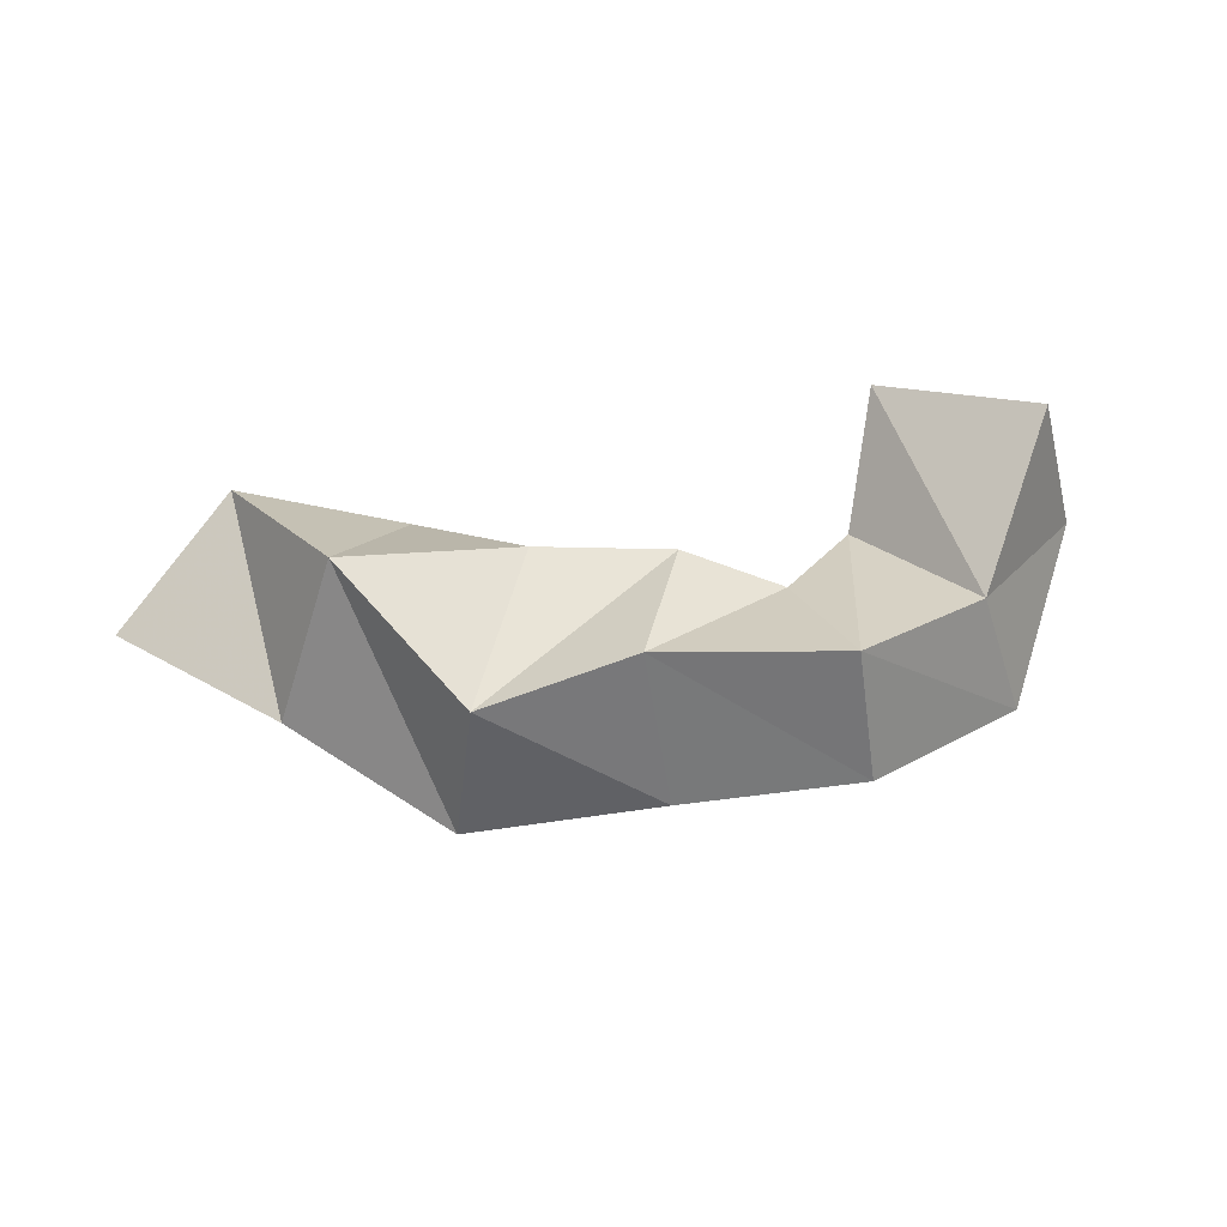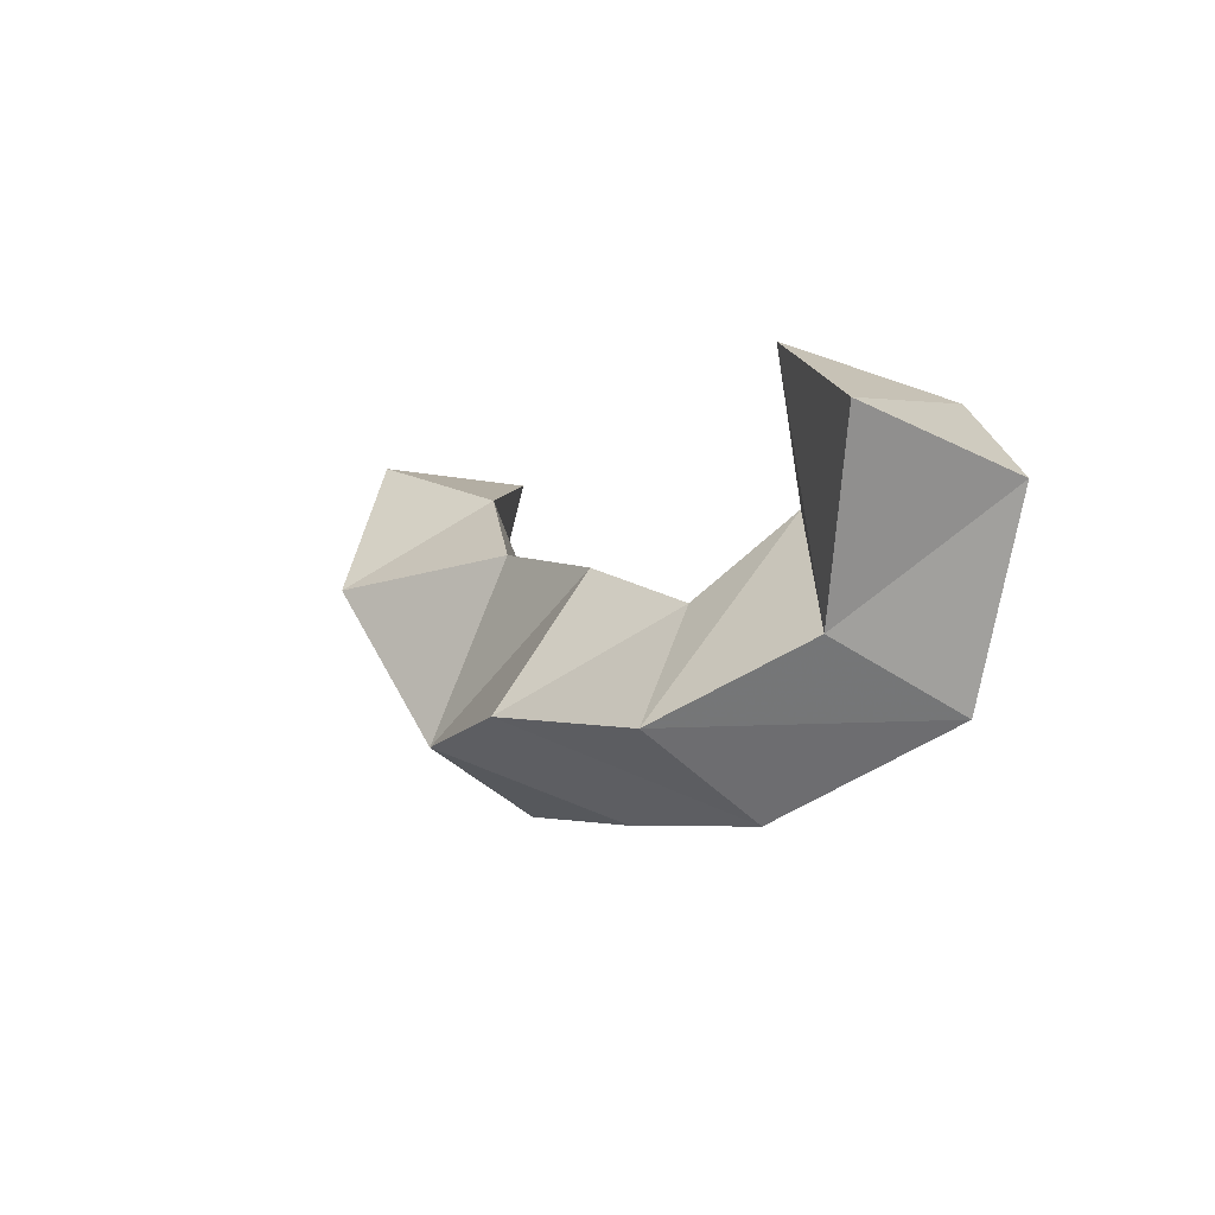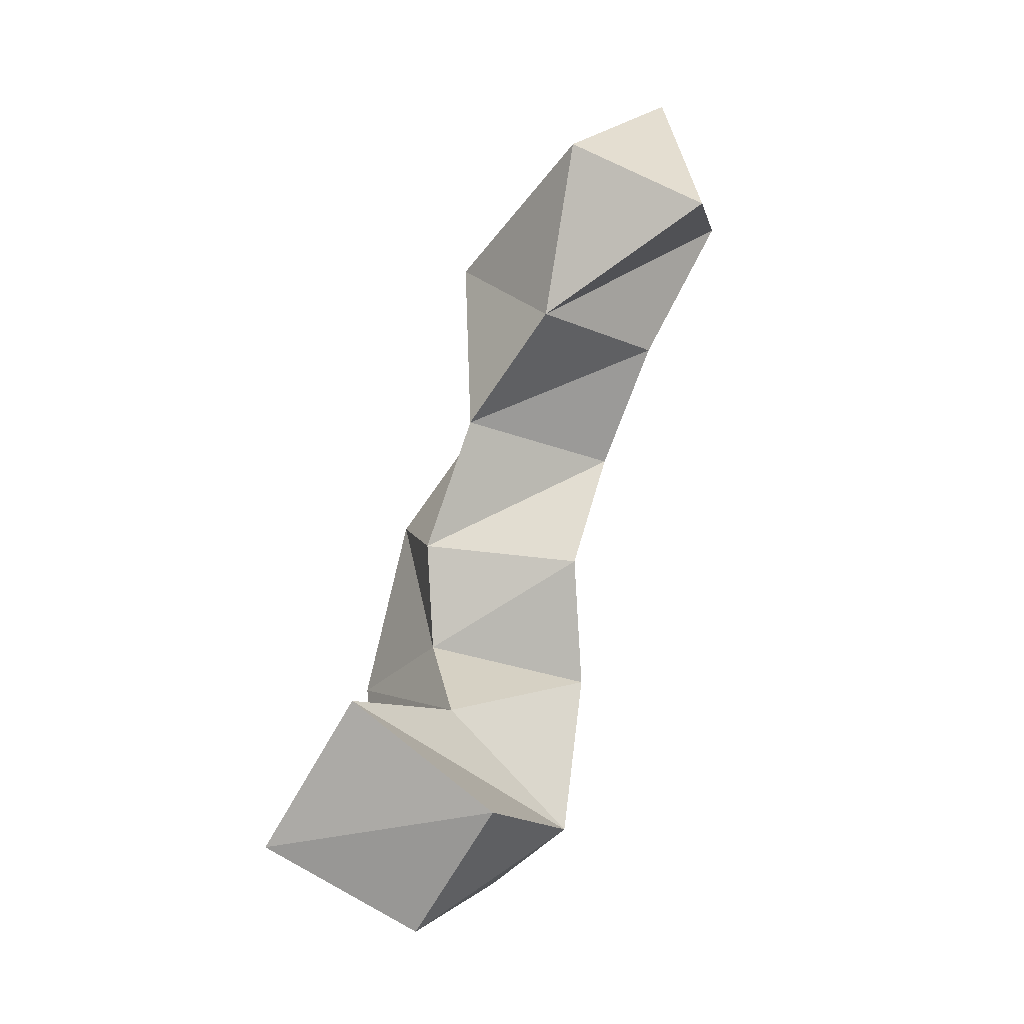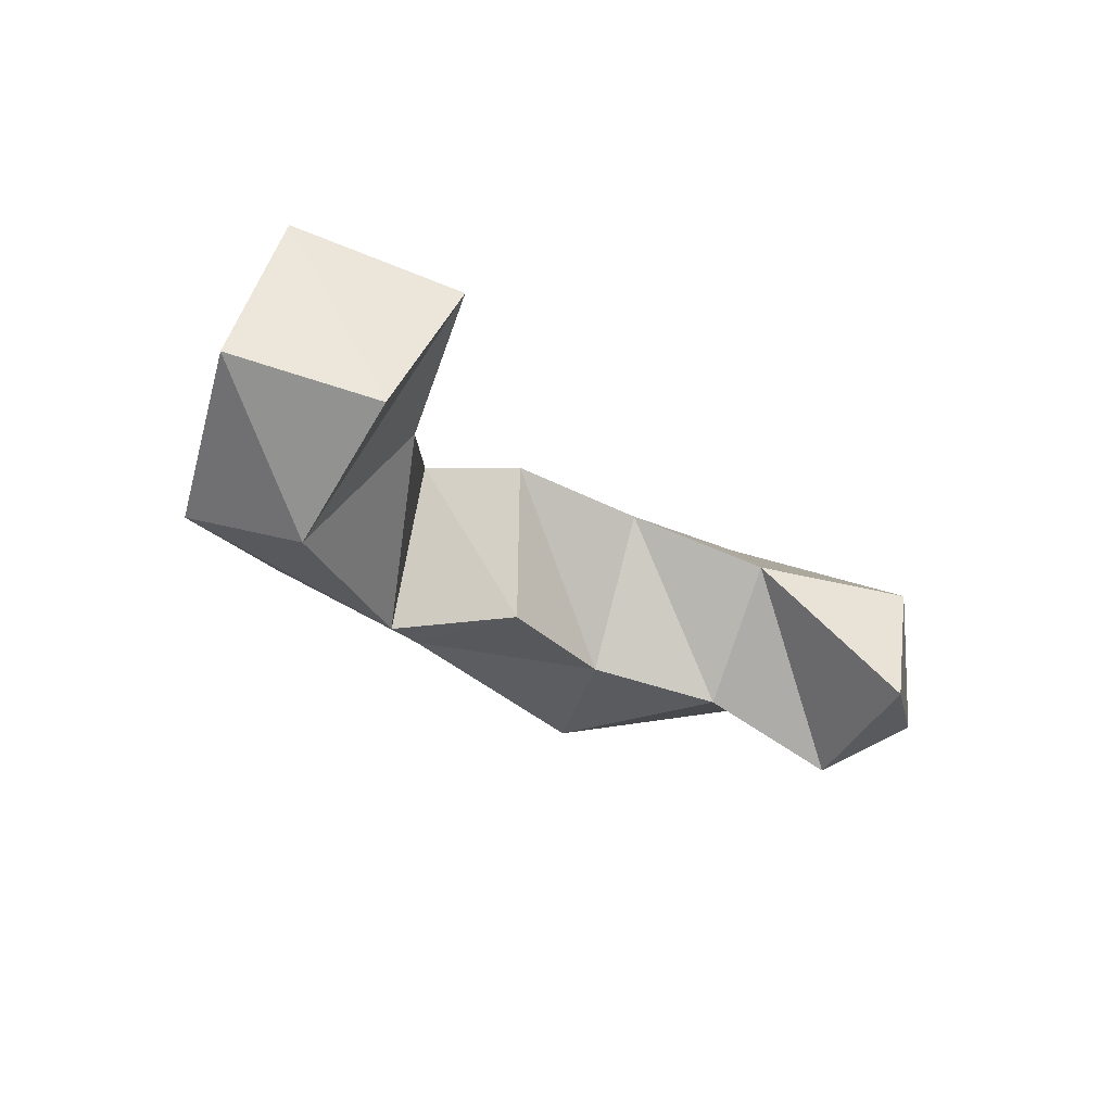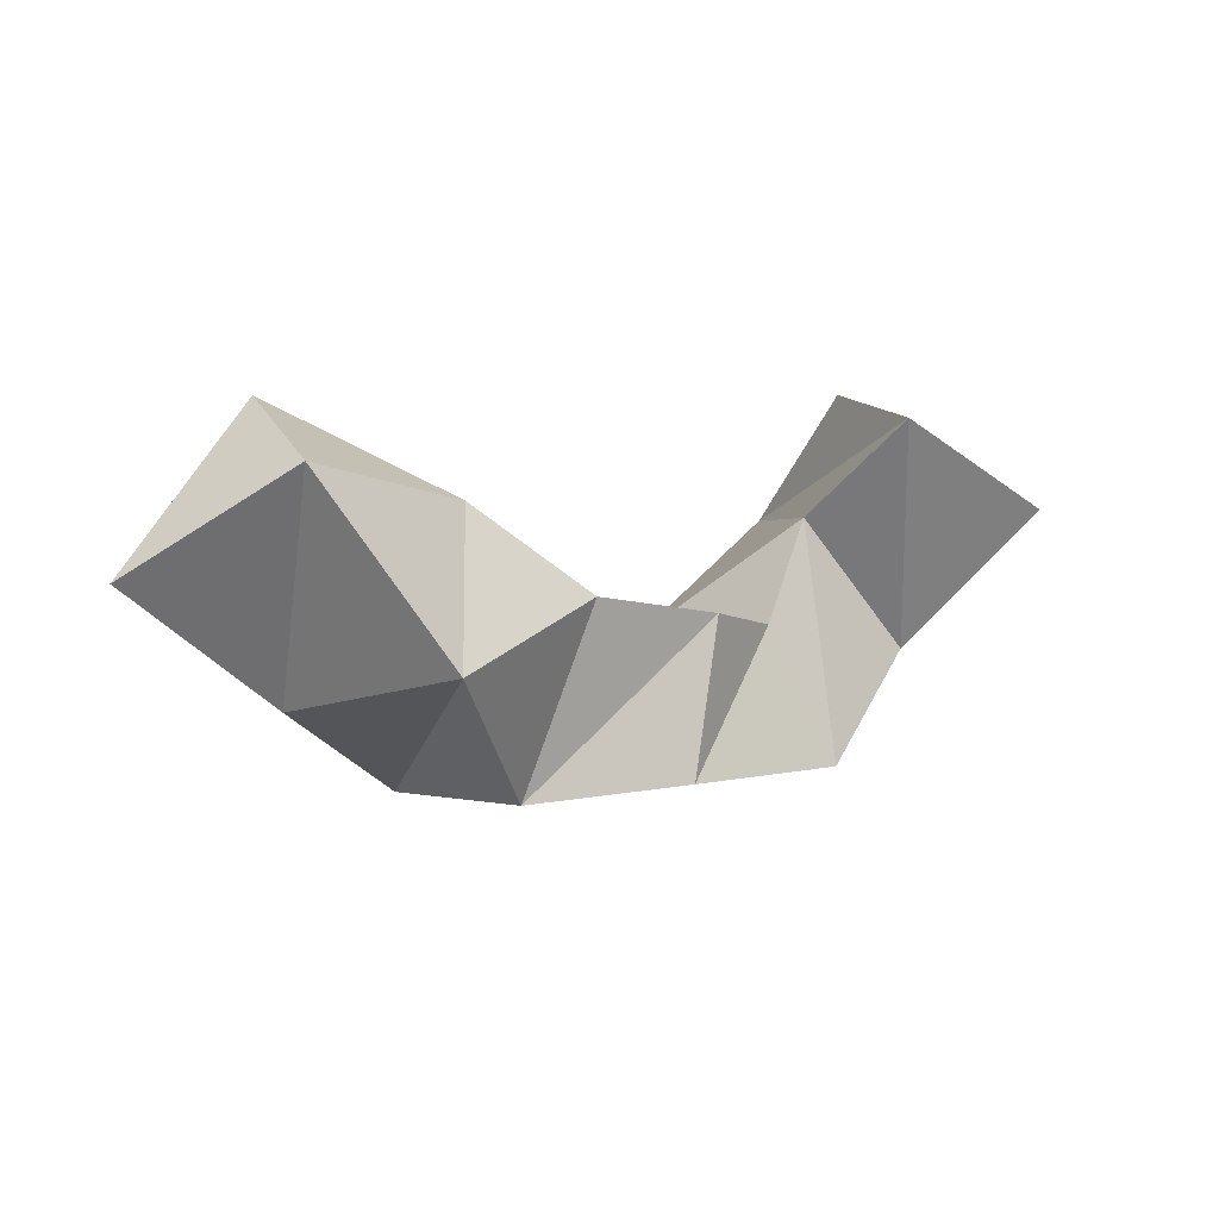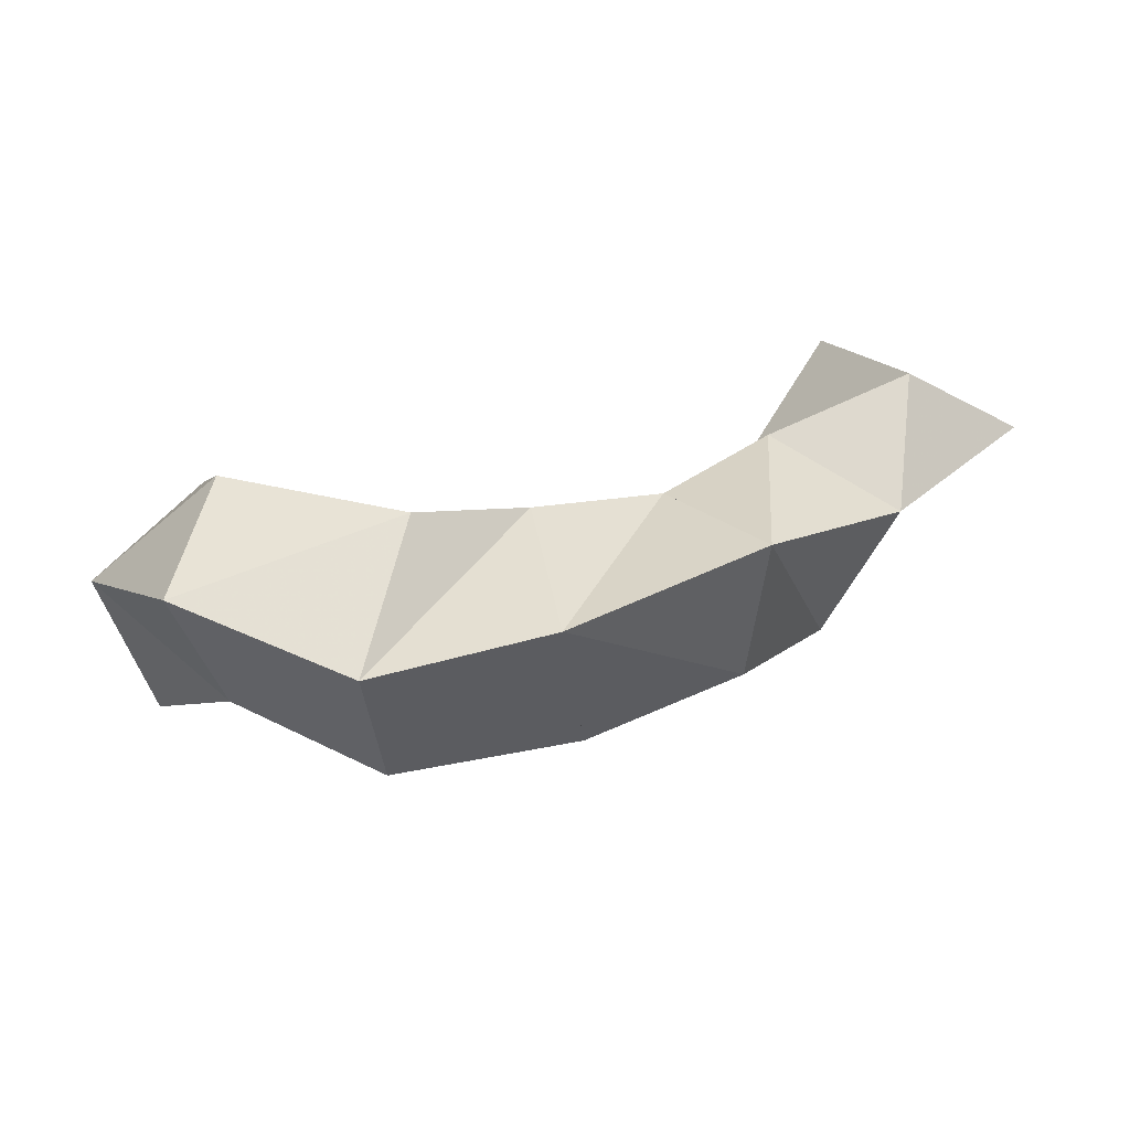
<metadata>
{"format":"obj","ext":"obj","renderer":"f3d","projection":"perspective","resolution":1024,"background":"white","views":[{"elev":57.3,"azim":164.5,"up":"+Y"},{"elev":-18.0,"azim":-131.5,"up":"+Z"},{"elev":63.9,"azim":-75.4,"up":"+Z"},{"elev":-34.9,"azim":-50.1,"up":"+Y"},{"elev":24.1,"azim":140.1,"up":"+Z"},{"elev":-65.2,"azim":4.9,"up":"+Z"}]}
</metadata>
<code>
v 0.4905 0.1256 0.3827
v 0.4486 0.1467 0.4093
v 0.4568 0.1 0.3676
v 0.4356 0.1028 0.411
v 0.4495 0.1307 0.3378
v 0.4269 0.1768 0.3575
v 0.4137 0.111 0.3555
v 0.4002 0.1429 0.386
v 0.4093 0.1193 0.2965
v 0.4004 0.1638 0.3079
v 0.3818 0.1172 0.3328
v 0.3718 0.1602 0.3576
v 0.3518 0.1333 0.2823
v 0.3539 0.1792 0.3045
v 0.3439 0.1182 0.3326
v 0.3327 0.1641 0.343
v 0.2976 0.1382 0.2723
v 0.299 0.1778 0.2906
v 0.3124 0.1075 0.3105
v 0.3051 0.1551 0.3285
v 0.2452 0.1197 0.2923
v 0.2549 0.1598 0.3076
v 0.257 0.1 0.3304
v 0.2787 0.1412 0.3498
v 0.213 0.1341 0.3407
v 0.2236 0.1824 0.3507
v 0.2438 0.1187 0.3735
v 0.2627 0.1651 0.383
f 1 2 4
f 3 1 4
f 2 6 8
f 4 2 8
f 6 5 7
f 8 6 7
f 5 1 3
f 7 5 3
f 8 7 3
f 4 8 3
f 2 1 5
f 6 2 5
f 5 6 8
f 7 5 8
f 6 10 12
f 8 6 12
f 10 9 11
f 12 10 11
f 9 5 7
f 11 9 7
f 12 11 7
f 8 12 7
f 6 5 9
f 10 6 9
f 9 10 12
f 11 9 12
f 10 14 16
f 12 10 16
f 14 13 15
f 16 14 15
f 13 9 11
f 15 13 11
f 16 15 11
f 12 16 11
f 10 9 13
f 14 10 13
f 13 14 16
f 15 13 16
f 14 18 20
f 16 14 20
f 18 17 19
f 20 18 19
f 17 13 15
f 19 17 15
f 20 19 15
f 16 20 15
f 14 13 17
f 18 14 17
f 17 18 20
f 19 17 20
f 18 22 24
f 20 18 24
f 22 21 23
f 24 22 23
f 21 17 19
f 23 21 19
f 24 23 19
f 20 24 19
f 18 17 21
f 22 18 21
f 21 22 24
f 23 21 24
f 22 26 28
f 24 22 28
f 26 25 27
f 28 26 27
f 25 21 23
f 27 25 23
f 28 27 23
f 24 28 23
f 22 21 25
f 26 22 25

</code>
